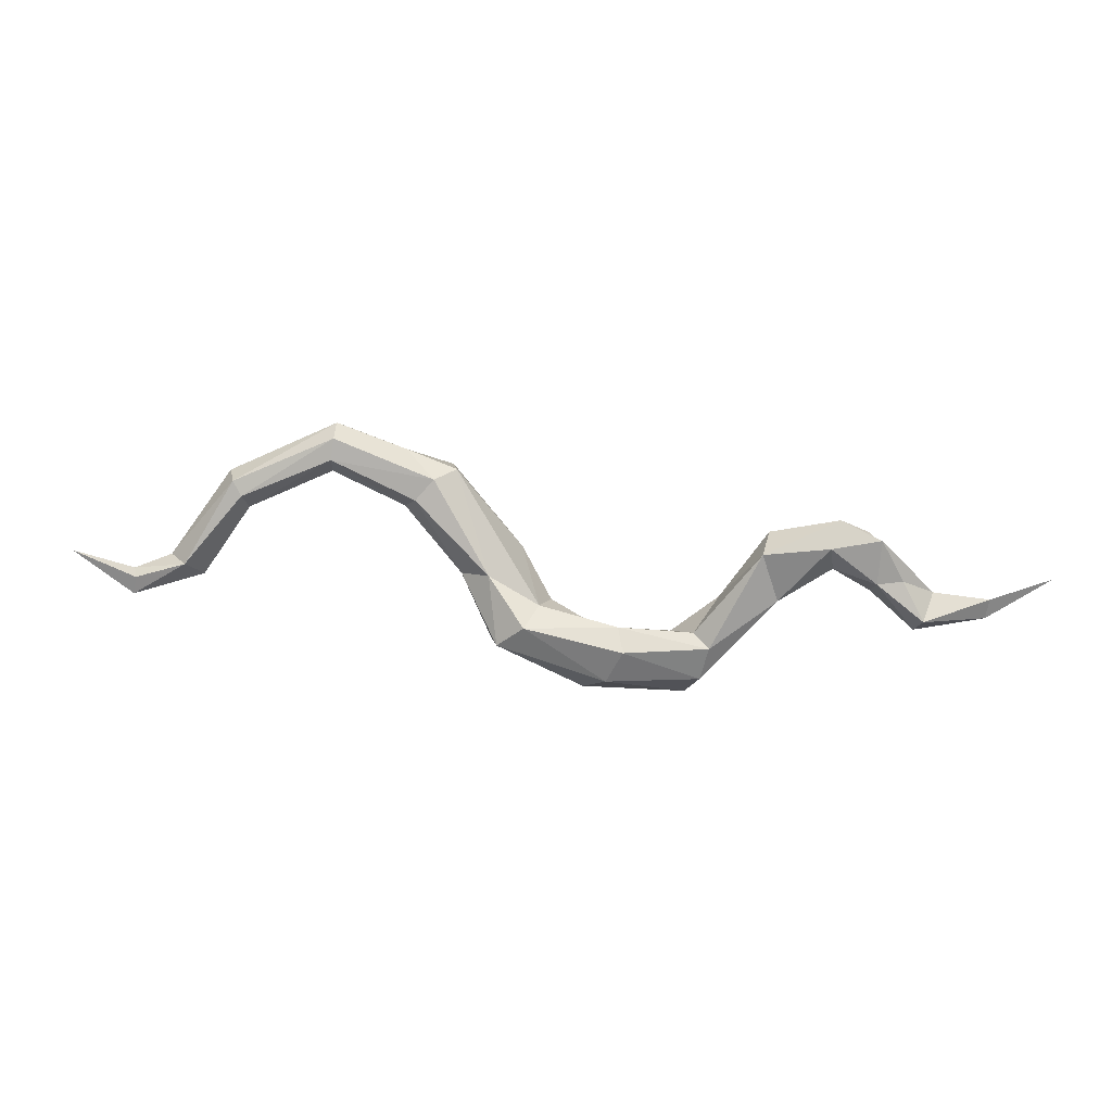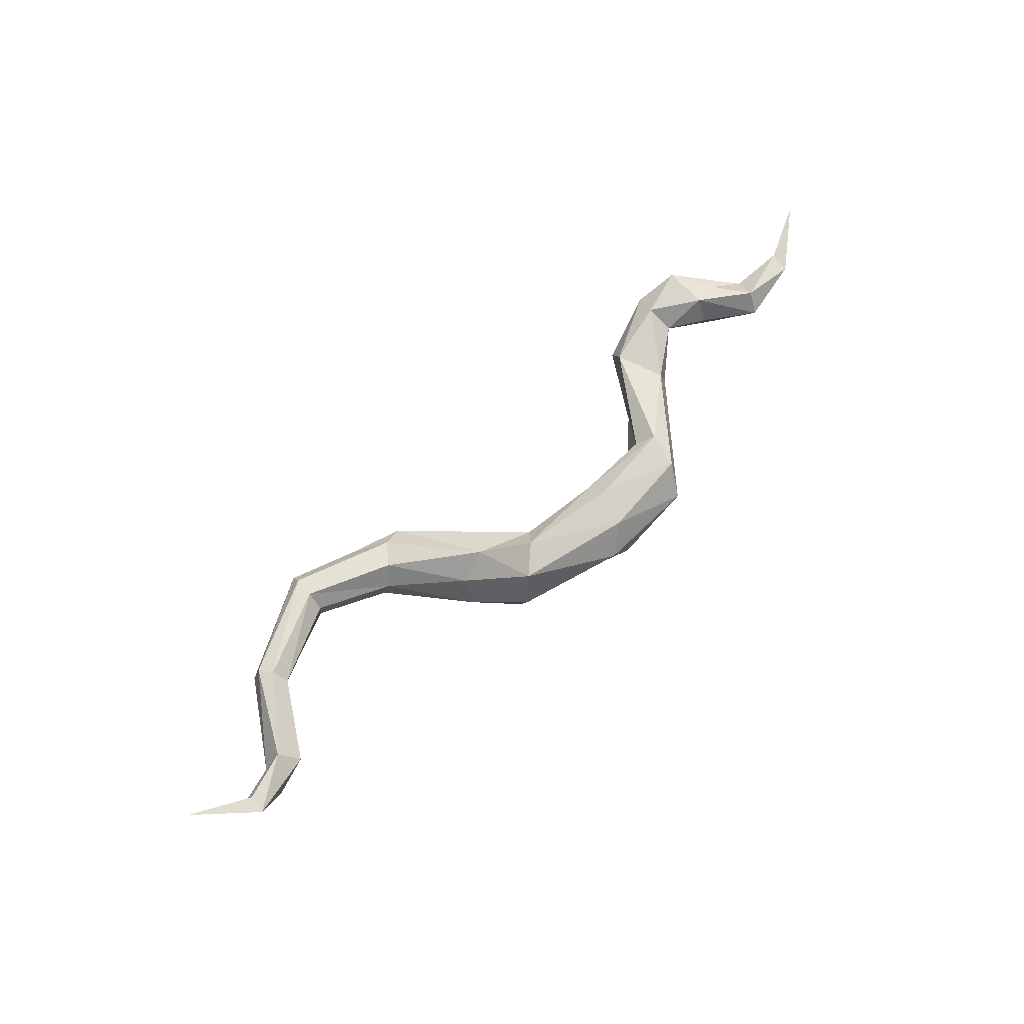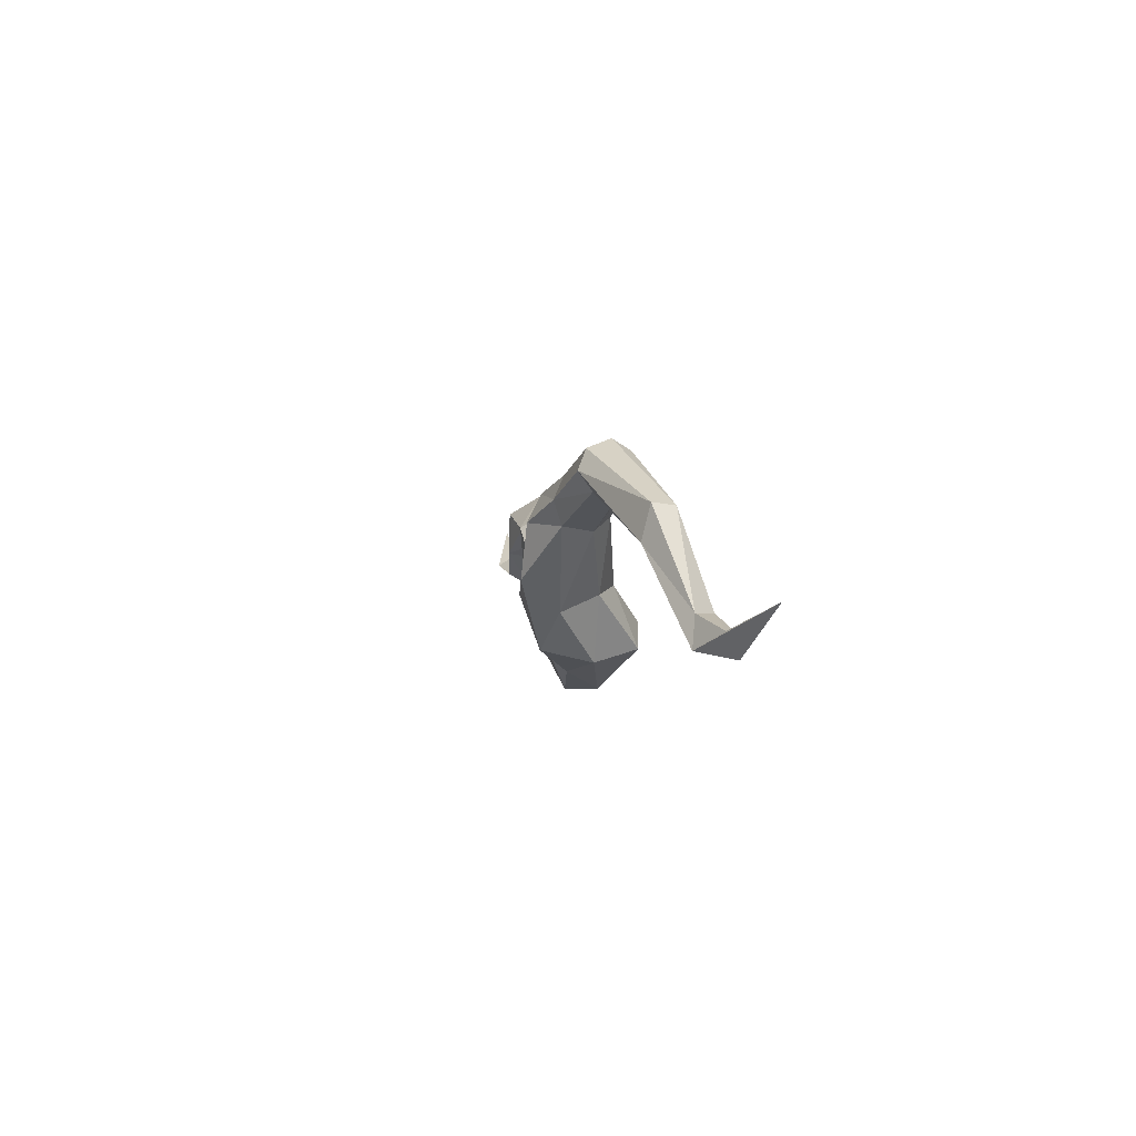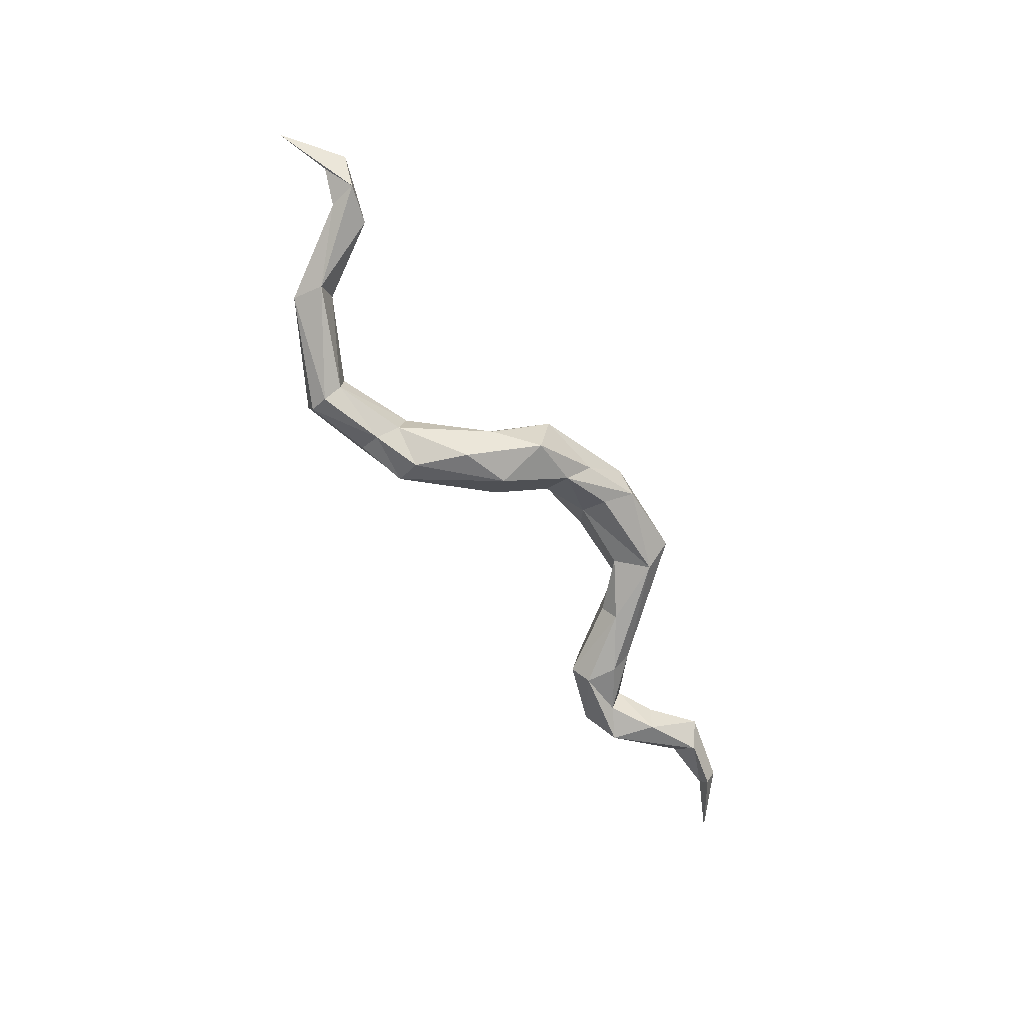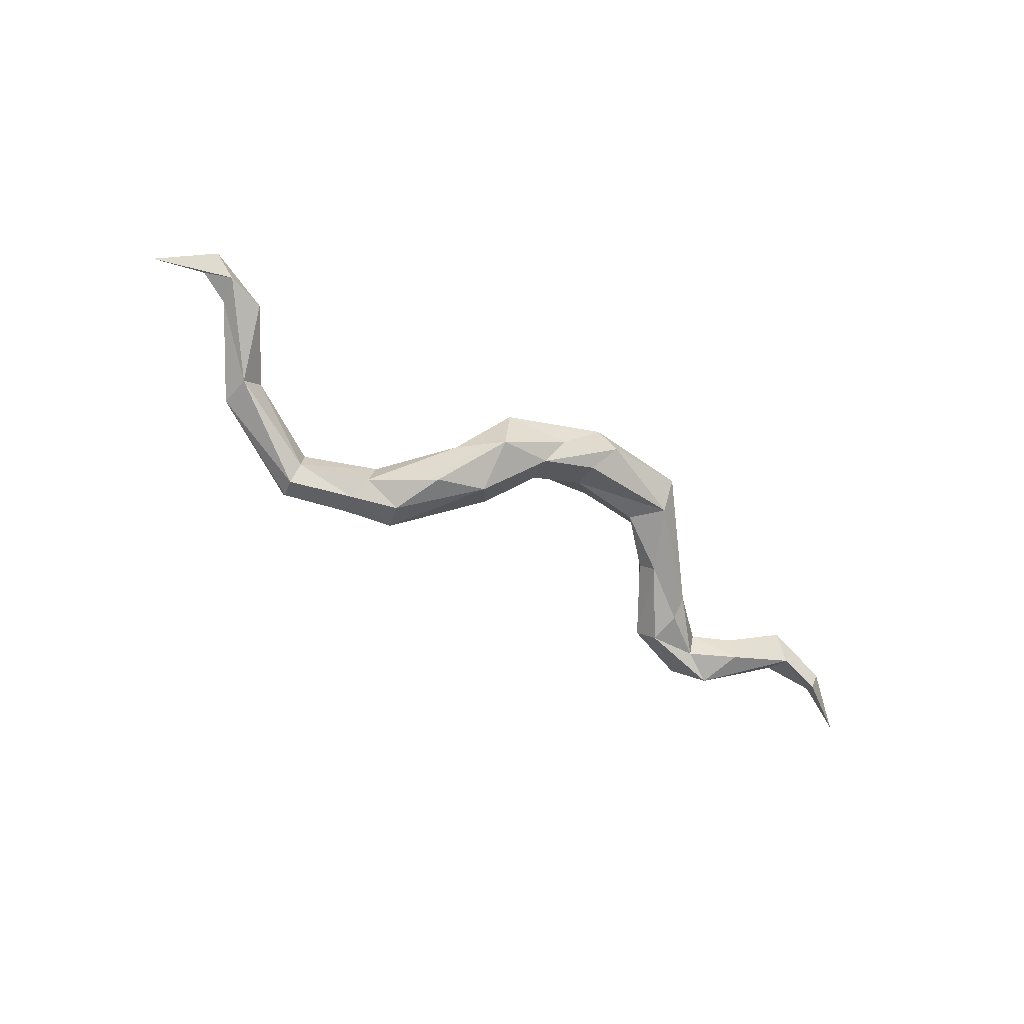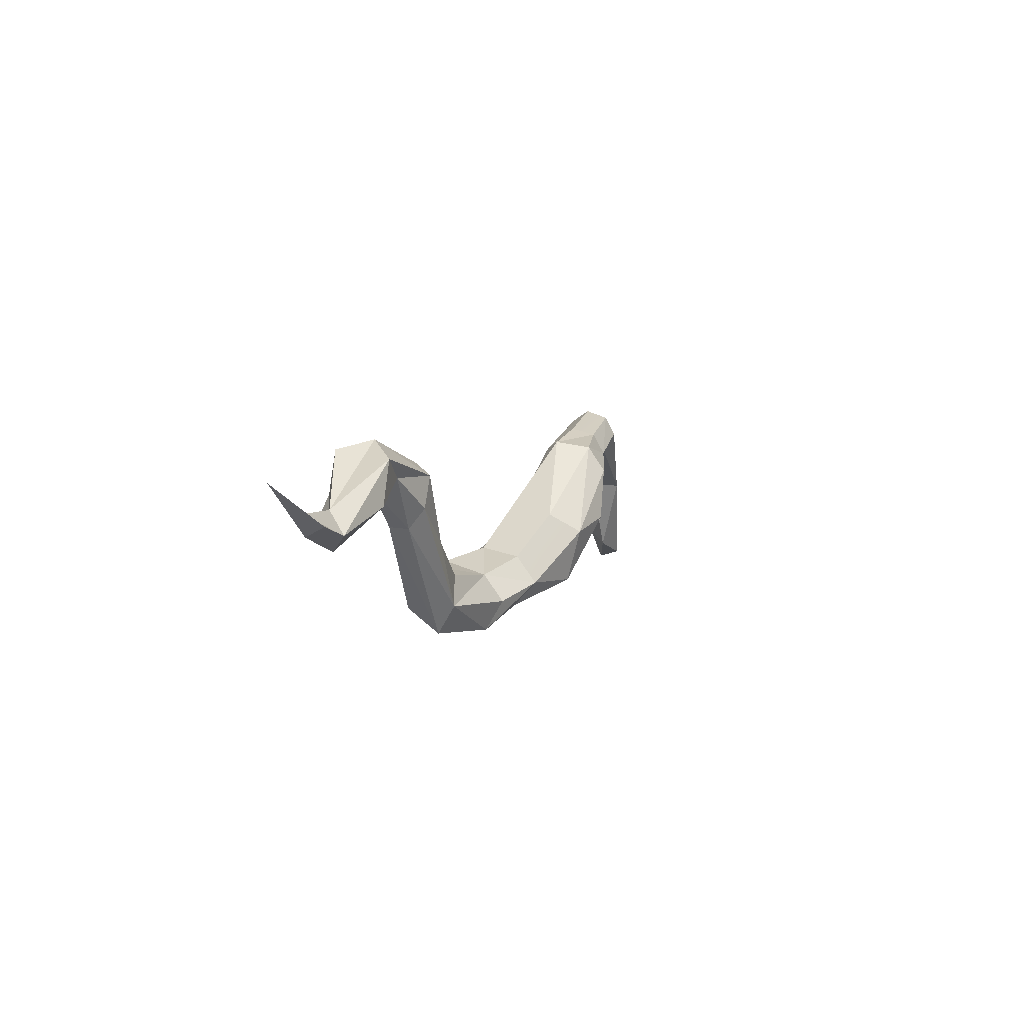
<metadata>
{"format":"obj","ext":"obj","renderer":"f3d","projection":"perspective","resolution":1024,"background":"white","views":[{"elev":20.9,"azim":5.2,"up":"+Y"},{"elev":71.8,"azim":-46.6,"up":"+Z"},{"elev":4.0,"azim":-104.2,"up":"+Y"},{"elev":-71.4,"azim":-59.6,"up":"+Z"},{"elev":-70.6,"azim":-36.1,"up":"+Z"},{"elev":-1.9,"azim":109.9,"up":"+Y"}]}
</metadata>
<code>
o Circle.000_Circle.009
v -0.002929 0.281 -0.0204
v -0.2943 -0.01004 0.6113
v 0.493 -0.5212 1.339
v 0.8146 -0.4866 0.9809
v 0.4493 -0.3826 1.2
v 0.2872 -0.4876 0.9453
v 1.452 0.1988 1.194
v 0.9857 -0.4067 1.195
v 1.596 0.2084 0.8557
v 2.191 0.2894 0.9041
v 3.016 -0.2498 1.117
v 2.574 -0.2246 1.293
v 3.037 -0.1029 1.133
v 3.003 -0.1833 0.9889
v 2.268 -0.03399 0.9118
v 2.424 0.05104 1.236
v 2.673 -0.2343 1.008
v 2.644 -0.06341 1.128
v 2.207 -0.07 1.112
v 2.24 0.04143 1.282
v 2.52 -0.3369 1.161
v 1.494 0.3006 0.9963
v 1.917 0.2782 1.249
v 1.941 0.09129 1.136
v 1.957 0.1739 0.9483
v 1.982 0.4416 1.106
v 1.235 -0.2604 0.9182
v 1.155 -0.1839 1.041
v 1.62 -0.1662 1.007
v 1.627 -0.02357 0.8816
v 1.567 -0.15 1.179
v 0.2696 -0.6907 0.8023
v 0.9254 -0.9209 1.065
v 0.9876 -0.7184 0.9152
v 1.037 -0.7349 1.258
v -0.1217 -0.2735 1.107
v 0.3712 -0.7685 1.289
v -0.8149 0.5542 0.4485
v -1.653 0.5789 0.759
v -0.8768 0.3676 0.3382
v -0.7108 -0.1333 0.8774
v -0.7459 -0.244 0.5939
v -0.405 -0.1453 0.3937
v -0.4754 -0.5249 0.5205
v -0.06339 -0.3452 0.8032
v -0.417 -0.5422 1.236
v 0.1952 -0.8929 1.109
v -0.2154 -0.3779 1.296
v -0.03586 -0.7307 0.82
v -0.09642 -0.551 0.6638
v -1.121 0.7357 0.6853
v -0.4919 -0.08863 1.039
v -1.138 0.3177 0.7226
v -1.039 0.4067 0.8633
v -1.167 0.3564 0.5027
v -1.167 0.6864 0.5167
v -1.621 0.8482 0.8375
v -1.198 0.5303 0.4395
v -1.62 0.8655 0.5463
v -1.619 0.927 0.7101
v -1.653 0.7261 0.4822
v -1.64 0.6937 0.8669
v -2.291 0.4274 0.9435
v -1.657 0.5926 0.5788
v -2.354 0.5316 0.9084
v -2.255 0.3196 0.8573
v -3.106 -0.3132 1.047
v -2.856 -0.06399 0.863
v -2.411 0.5558 0.732
v -3.111 -0.1435 0.9633
v -3.08 -0.1794 1.058
v -3.501 0.05038 1.151
v -2.718 -0.07886 1.025
v -2.909 -0.2742 0.8308
v -2.616 -0.2022 0.8797
v -2.39 0.3144 0.677
v -0.5022 -0.6184 0.8949
v 1.099 -0.4872 1.289
v -0.7543 0.5997 0.7046
v -0.9052 0.558 0.832
v -0.7494 -0.02037 0.3255
v 0.3563 -0.9076 0.9045
v 3.449 0.07421 1.159
v 2.261 0.358 1.27
f 37 35 3
f 4 27 34
f 5 3 78
f 34 6 4
f 5 78 8
f 48 3 5
f 48 5 36
f 8 6 5
f 6 34 32
f 35 78 3
f 8 4 6
f 7 22 28
f 7 28 8
f 22 27 28
f 84 16 18
f 20 16 84
f 27 4 28
f 8 28 4
f 78 31 7
f 34 82 32
f 2 45 50
f 36 45 2
f 2 79 36
f 13 12 11
f 46 47 37
f 27 30 34
f 52 46 48
f 83 14 13
f 83 11 14
f 16 12 18
f 21 11 12
f 13 14 17
f 13 17 18
f 17 15 10
f 17 11 21
f 17 21 15
f 11 83 13
f 17 10 18
f 17 14 11
f 12 13 18
f 19 15 21
f 21 12 20
f 18 10 26
f 10 15 25
f 20 19 21
f 16 20 12
f 18 26 84
f 26 22 7
f 84 26 23
f 22 26 9
f 26 7 23
f 10 9 26
f 23 20 84
f 19 24 15
f 24 20 23
f 24 25 15
f 19 20 24
f 31 24 23
f 10 25 9
f 29 25 24
f 9 25 30
f 30 25 29
f 30 27 9
f 24 31 29
f 22 9 27
f 7 31 23
f 8 78 7
f 34 29 33
f 33 31 35
f 34 30 29
f 37 33 35
f 31 33 29
f 34 33 82
f 78 35 31
f 82 33 47
f 47 33 37
f 46 37 48
f 82 47 49
f 82 50 32
f 50 82 49
f 5 6 36
f 44 50 49
f 81 43 44
f 3 48 37
f 50 6 32
f 50 44 43
f 50 43 2
f 49 47 77
f 77 44 49
f 36 52 48
f 45 6 50
f 45 36 6
f 60 59 69
f 60 65 57
f 42 41 53
f 41 54 53
f 36 79 52
f 54 52 80
f 69 76 68
f 44 42 81
f 65 69 68
f 38 2 43
f 38 43 40
f 42 44 77
f 52 79 80
f 65 63 57
f 53 54 62
f 53 64 55
f 81 40 43
f 42 77 41
f 41 46 52
f 42 53 55
f 54 41 52
f 55 40 81
f 56 38 58
f 58 38 40
f 51 79 56
f 80 57 62
f 59 60 51
f 59 51 56
f 51 60 80
f 73 65 68
f 58 55 64
f 58 40 55
f 58 59 56
f 39 64 53
f 58 64 61
f 59 58 61
f 39 62 66
f 64 76 61
f 63 62 57
f 69 59 61
f 39 66 64
f 75 66 63
f 68 70 73
f 73 63 65
f 42 55 81
f 70 68 74
f 73 71 67
f 73 70 71
f 63 73 75
f 76 69 61
f 76 64 66
f 65 60 69
f 77 46 41
f 75 76 66
f 39 53 62
f 54 80 62
f 79 51 80
f 80 60 57
f 38 79 2
f 77 47 46
f 62 63 66
f 38 56 79
f 70 72 71
f 72 74 67
f 72 70 74
f 71 72 67
f 67 74 75
f 73 67 75
f 74 68 76
f 75 74 76

</code>
